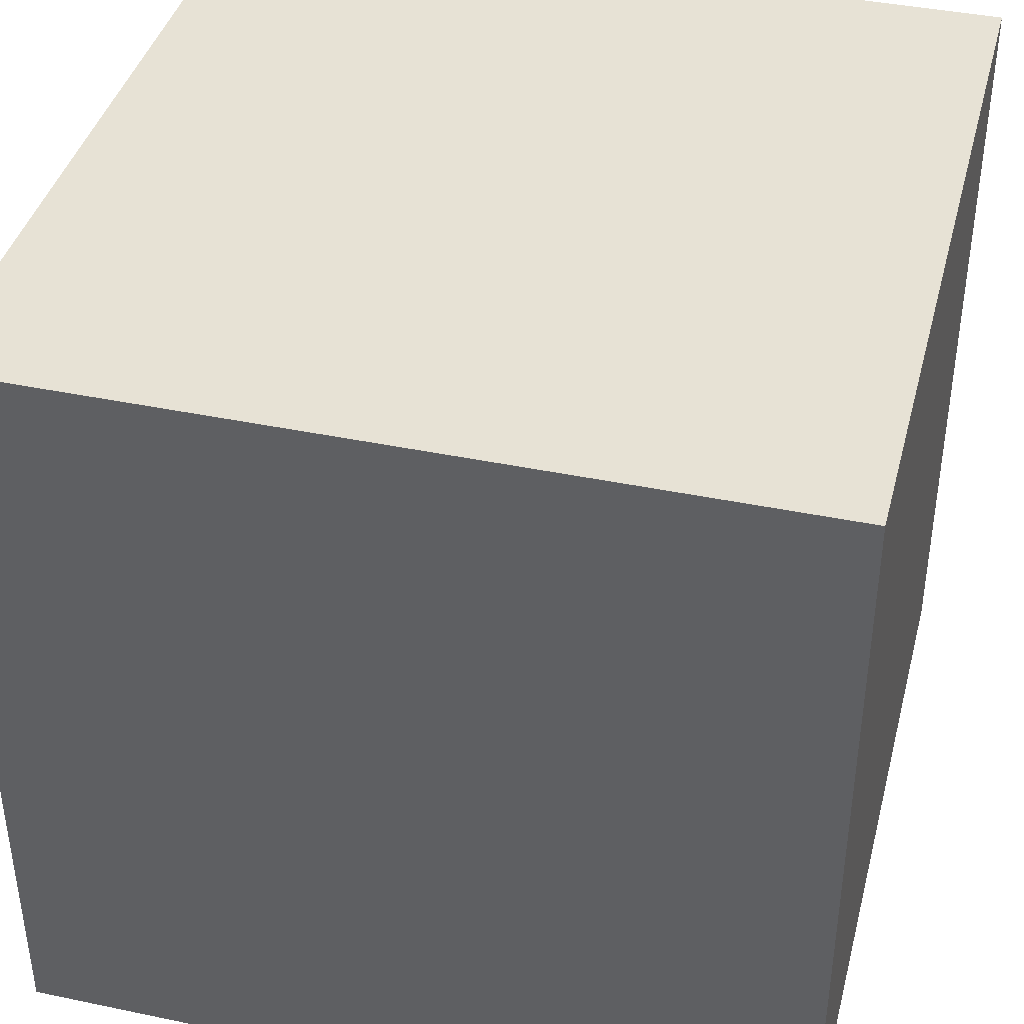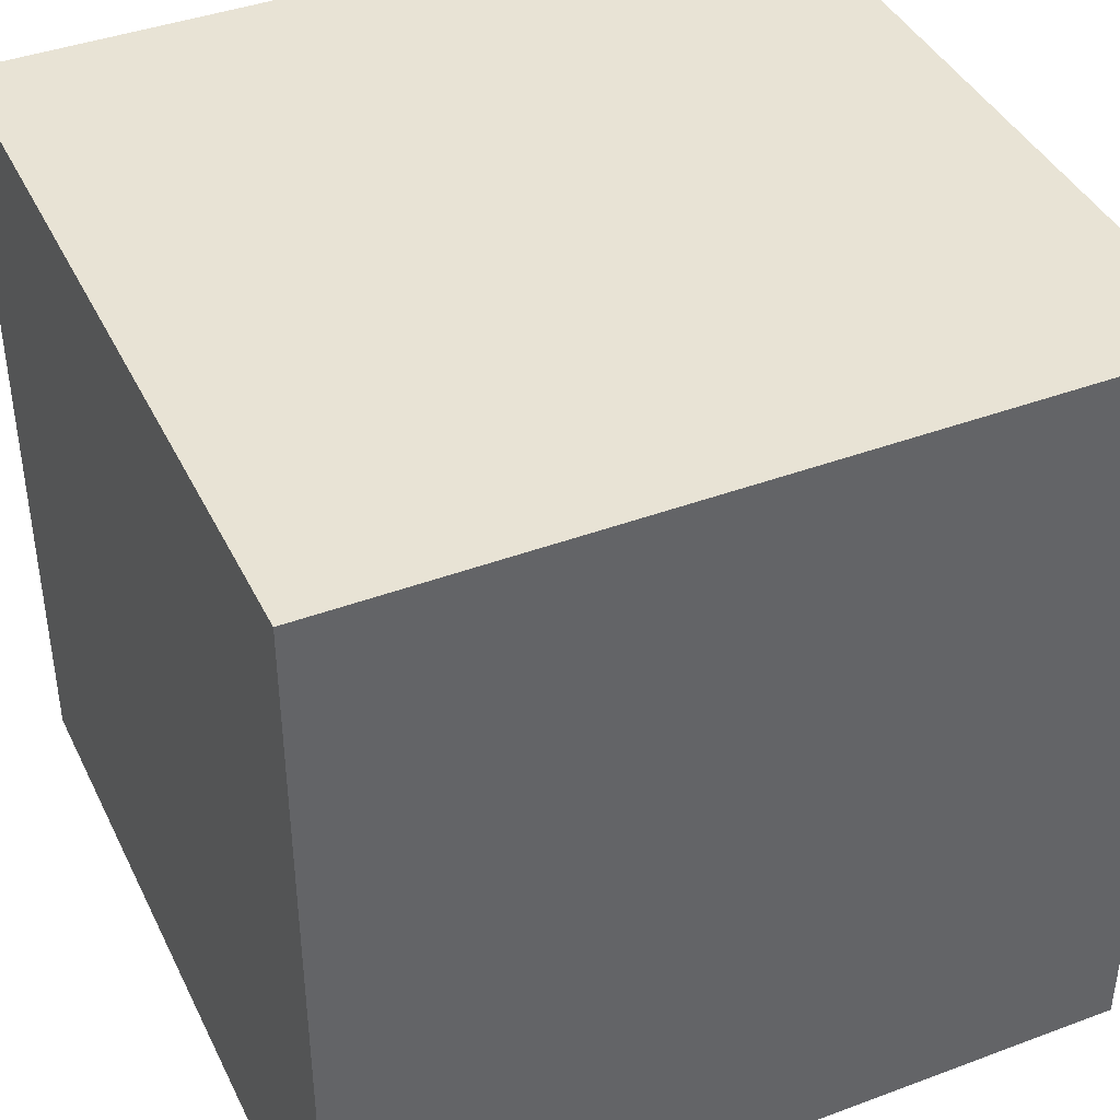
<metadata>
{"format":"obj","ext":"obj","renderer":"f3d","projection":"perspective","resolution":1024,"background":"white","views":[{"elev":40.4,"azim":-75.6,"up":"+Z"},{"elev":41.1,"azim":65.6,"up":"+Y"}]}
</metadata>
<code>
o
v -1.3 -1.3 1.3
v -1.3 -1.3 0.3
v -1.3 -1.3 -0.6
v -1.3 -1.3 -0.7
v -1.3 -1.3 -1.3
v -1.3 -1.1 -0.5
v -1.3 -1.1 -0.6
v -1.3 -1 0.3
v -1.3 -1 0.2
v -1.3 -1 -0.4
v -1.3 -1 -0.5
v -1.3 -1 -0.6
v -1.3 -1 -0.7
v -1.3 -0.9 0.2
v -1.3 -0.9 0.1
v -1.3 -0.9 -0.4
v -1.3 -0.9 -0.5
v -1.3 -0.9 -0.6
v -1.3 -0.8 0.1
v -1.3 -0.8 -0.5
v -1.3 -0.5 1.3
v -1.3 -0.5 1
v -1.3 -0.5 -1
v -1.3 -0.5 -1.3
v -1.3 -0.4 1.3
v -1.3 -0.4 1.1
v -1.3 -0.4 1
v -1.3 -0.4 0.9
v -1.3 -0.4 -0.9
v -1.3 -0.4 -1
v -1.3 -0.4 -1.3
v -1.3 -0.3 1.1
v -1.3 -0.3 1
v -1.3 -0.3 0.9
v -1.3 -0.3 0.8
v -1.3 -0.3 -0.8
v -1.3 -0.3 -0.9
v -1.3 -0.2 1
v -1.3 -0.2 0.9
v -1.3 0.3 0.9
v -1.3 0.3 0.8
v -1.3 0.3 -0.8
v -1.3 0.3 -0.9
v -1.3 0.4 1
v -1.3 0.4 0.9
v -1.3 0.4 -0.9
v -1.3 0.4 -1
v -1.3 0.5 1.3
v -1.3 0.5 1
v -1.3 0.5 -1
v -1.3 0.5 -1.3
v -1.3 0.8 0.1
v -1.3 0.8 -0.5
v -1.3 0.9 0.2
v -1.3 0.9 0.1
v -1.3 0.9 -0.5
v -1.3 0.9 -0.6
v -1.3 1 0.3
v -1.3 1 0.2
v -1.3 1 -0.6
v -1.3 1 -0.7
v -1.3 1.3 1.3
v -1.3 1.3 0.3
v -1.3 1.3 -0.6
v -1.3 1.3 -0.7
v -1.3 1.3 -1.3
v 1.3 -1.3 1.3
v 1.3 -1.3 0.3
v 1.3 -1.3 -0.6
v 1.3 -1.3 -0.7
v 1.3 -1.3 -1.3
v 1.3 -1 0.3
v 1.3 -1 0.2
v 1.3 -1 -0.6
v 1.3 -1 -0.7
v 1.3 -0.9 0.2
v 1.3 -0.9 0.1
v 1.3 -0.9 -0.5
v 1.3 -0.9 -0.6
v 1.3 -0.8 0.1
v 1.3 -0.8 -0.5
v 1.3 -0.5 1.3
v 1.3 -0.5 1
v 1.3 -0.5 -1
v 1.3 -0.5 -1.3
v 1.3 -0.4 1.3
v 1.3 -0.4 1
v 1.3 -0.4 0.9
v 1.3 -0.4 -0.9
v 1.3 -0.4 -1
v 1.3 -0.4 -1.1
v 1.3 -0.4 -1.3
v 1.3 -0.3 0.9
v 1.3 -0.3 0.8
v 1.3 -0.3 -0.8
v 1.3 -0.3 -0.9
v 1.3 -0.3 -1
v 1.3 -0.3 -1.1
v 1.3 -0.2 -0.9
v 1.3 -0.2 -1
v 1.3 0.3 0.9
v 1.3 0.3 0.8
v 1.3 0.3 -0.8
v 1.3 0.3 -0.9
v 1.3 0.4 1
v 1.3 0.4 0.9
v 1.3 0.4 -0.9
v 1.3 0.4 -1
v 1.3 0.5 1.3
v 1.3 0.5 1
v 1.3 0.5 -1
v 1.3 0.5 -1.3
v 1.3 0.8 0.1
v 1.3 0.8 -0.5
v 1.3 0.9 0.2
v 1.3 0.9 0.1
v 1.3 0.9 -0.4
v 1.3 0.9 -0.5
v 1.3 0.9 -0.6
v 1.3 1 0.3
v 1.3 1 0.2
v 1.3 1 -0.4
v 1.3 1 -0.5
v 1.3 1 -0.6
v 1.3 1 -0.7
v 1.3 1.1 -0.5
v 1.3 1.1 -0.6
v 1.3 1.3 1.3
v 1.3 1.3 0.3
v 1.3 1.3 -0.6
v 1.3 1.3 -0.7
v 1.3 1.3 -1.3
v -1.3 -1.3 1.3
v -1.3 -0.5 1.3
v -1.3 -0.4 1.3
v -1.3 0.5 1.3
v -1.3 1.3 1.3
v -1 -0.5 1.3
v -1 -0.4 1.3
v -1 0.4 1.3
v -1 0.5 1.3
v -0.9 -0.4 1.3
v -0.9 -0.3 1.3
v -0.9 0.3 1.3
v -0.9 0.4 1.3
v -0.8 -0.3 1.3
v -0.8 0.3 1.3
v -0.2 -1.3 1.3
v -0.2 -1 1.3
v -0.2 1 1.3
v -0.2 1.3 1.3
v -0.1 -1.3 1.3
v -0.1 -1 1.3
v -0.1 -0.9 1.3
v -0.1 0.9 1.3
v -0.1 1 1.3
v -0.1 1.1 1.3
v -0.1 1.3 1.3
v -1.192e-07 -0.9 1.3
v -1.192e-07 -0.8 1.3
v -1.192e-07 0.8 1.3
v -1.192e-07 0.9 1.3
v -1.192e-07 1 1.3
v -1.192e-07 1.1 1.3
v 0.1 0.9 1.3
v 0.1 1 1.3
v 0.6 -0.9 1.3
v 0.6 -0.8 1.3
v 0.6 0.8 1.3
v 0.6 0.9 1.3
v 0.7 -1 1.3
v 0.7 -0.9 1.3
v 0.7 0.9 1.3
v 0.7 1 1.3
v 0.8 -1.3 1.3
v 0.8 -1 1.3
v 0.8 -0.3 1.3
v 0.8 0.3 1.3
v 0.8 1 1.3
v 0.8 1.3 1.3
v 0.9 -0.4 1.3
v 0.9 -0.3 1.3
v 0.9 -0.2 1.3
v 0.9 0.3 1.3
v 0.9 0.4 1.3
v 1 -0.5 1.3
v 1 -0.4 1.3
v 1 -0.3 1.3
v 1 -0.2 1.3
v 1 0.4 1.3
v 1 0.5 1.3
v 1.1 -0.4 1.3
v 1.1 -0.3 1.3
v 1.3 -1.3 1.3
v 1.3 -0.5 1.3
v 1.3 -0.4 1.3
v 1.3 0.5 1.3
v 1.3 1.3 1.3
v -1.3 -1.3 -1.3
v -1.3 -0.5 -1.3
v -1.3 -0.4 -1.3
v -1.3 0.5 -1.3
v -1.3 1.3 -1.3
v -1.1 -0.4 -1.3
v -1.1 -0.3 -1.3
v -1 -0.5 -1.3
v -1 -0.4 -1.3
v -1 -0.3 -1.3
v -1 -0.2 -1.3
v -1 0.4 -1.3
v -1 0.5 -1.3
v -0.9 -0.4 -1.3
v -0.9 -0.3 -1.3
v -0.9 -0.2 -1.3
v -0.9 0.3 -1.3
v -0.9 0.4 -1.3
v -0.8 -0.3 -1.3
v -0.8 0.3 -1.3
v -0.2 -1.3 -1.3
v -0.2 -1 -1.3
v -0.2 1 -1.3
v -0.2 1.3 -1.3
v -0.1 -1.3 -1.3
v -0.1 -1.1 -1.3
v -0.1 -1 -1.3
v -0.1 -0.9 -1.3
v -0.1 0.9 -1.3
v -0.1 1 -1.3
v -0.1 1.3 -1.3
v -1.192e-07 -1.1 -1.3
v -1.192e-07 -1 -1.3
v -1.192e-07 -0.9 -1.3
v -1.192e-07 -0.8 -1.3
v -1.192e-07 0.8 -1.3
v -1.192e-07 0.9 -1.3
v 0.1 -1 -1.3
v 0.1 -0.9 -1.3
v 0.6 -0.9 -1.3
v 0.6 -0.8 -1.3
v 0.6 0.8 -1.3
v 0.6 0.9 -1.3
v 0.7 -1 -1.3
v 0.7 -0.9 -1.3
v 0.7 0.9 -1.3
v 0.7 1 -1.3
v 0.8 -1.3 -1.3
v 0.8 -1 -1.3
v 0.8 -0.3 -1.3
v 0.8 0.3 -1.3
v 0.8 1 -1.3
v 0.8 1.3 -1.3
v 0.9 -0.4 -1.3
v 0.9 -0.3 -1.3
v 0.9 0.3 -1.3
v 0.9 0.4 -1.3
v 1 -0.5 -1.3
v 1 -0.4 -1.3
v 1 0.4 -1.3
v 1 0.5 -1.3
v 1.3 -1.3 -1.3
v 1.3 -0.5 -1.3
v 1.3 -0.4 -1.3
v 1.3 0.5 -1.3
v 1.3 1.3 -1.3
v -1.3 -1.3 1.3
v -0.2 -1.3 1.3
v -0.1 -1.3 1.3
v 0.8 -1.3 1.3
v 1.3 -1.3 1.3
v -0.1 -1.3 1.1
v -1.192e-07 -1.3 1.1
v -0.2 -1.3 1
v -0.1 -1.3 1
v -1.192e-07 -1.3 1
v 0.1 -1.3 1
v 0.7 -1.3 1
v 0.8 -1.3 1
v -0.1 -1.3 0.9
v -1.192e-07 -1.3 0.9
v 0.1 -1.3 0.9
v 0.6 -1.3 0.9
v 0.7 -1.3 0.9
v -1.192e-07 -1.3 0.8
v 0.6 -1.3 0.8
v -1.3 -1.3 0.3
v -0.9 -1.3 0.3
v 1 -1.3 0.3
v 1.3 -1.3 0.3
v -0.9 -1.3 0.2
v -0.8 -1.3 0.2
v 0.9 -1.3 0.2
v 1 -1.3 0.2
v -0.8 -1.3 0.1
v -0.7 -1.3 0.1
v 0.8 -1.3 0.1
v 0.9 -1.3 0.1
v 0.9 -1.3 -0.4
v 1 -1.3 -0.4
v -0.8 -1.3 -0.5
v -0.7 -1.3 -0.5
v 0.8 -1.3 -0.5
v 0.9 -1.3 -0.5
v 1 -1.3 -0.5
v 1.1 -1.3 -0.5
v -1.3 -1.3 -0.6
v -0.9 -1.3 -0.6
v -0.8 -1.3 -0.6
v 0.9 -1.3 -0.6
v 1 -1.3 -0.6
v 1.1 -1.3 -0.6
v 1.3 -1.3 -0.6
v -1.3 -1.3 -0.7
v -0.9 -1.3 -0.7
v 1 -1.3 -0.7
v 1.3 -1.3 -0.7
v -1.192e-07 -1.3 -0.8
v 0.6 -1.3 -0.8
v -0.1 -1.3 -0.9
v -1.192e-07 -1.3 -0.9
v 0.6 -1.3 -0.9
v 0.7 -1.3 -0.9
v -0.2 -1.3 -1
v -0.1 -1.3 -1
v 0.7 -1.3 -1
v 0.8 -1.3 -1
v -1.3 -1.3 -1.3
v -0.2 -1.3 -1.3
v -0.1 -1.3 -1.3
v 0.8 -1.3 -1.3
v 1.3 -1.3 -1.3
v -1.3 1.3 1.3
v -0.2 1.3 1.3
v -0.1 1.3 1.3
v 0.8 1.3 1.3
v 1.3 1.3 1.3
v -0.2 1.3 1
v -0.1 1.3 1
v 0.7 1.3 1
v 0.8 1.3 1
v -0.1 1.3 0.9
v -1.192e-07 1.3 0.9
v 0.6 1.3 0.9
v 0.7 1.3 0.9
v -1.192e-07 1.3 0.8
v 0.6 1.3 0.8
v -1.3 1.3 0.3
v -1 1.3 0.3
v 1 1.3 0.3
v 1.3 1.3 0.3
v -1 1.3 0.2
v -0.9 1.3 0.2
v 0.9 1.3 0.2
v 1 1.3 0.2
v -0.9 1.3 0.1
v -0.8 1.3 0.1
v 0.8 1.3 0.1
v 0.9 1.3 0.1
v -1 1.3 -0.4
v -0.9 1.3 -0.4
v -1.1 1.3 -0.5
v -1 1.3 -0.5
v -0.9 1.3 -0.5
v -0.8 1.3 -0.5
v 0.8 1.3 -0.5
v 0.9 1.3 -0.5
v -1.3 1.3 -0.6
v -1.1 1.3 -0.6
v -1 1.3 -0.6
v -0.9 1.3 -0.6
v 0.9 1.3 -0.6
v 1 1.3 -0.6
v 1.3 1.3 -0.6
v -1.3 1.3 -0.7
v -1 1.3 -0.7
v 1 1.3 -0.7
v 1.3 1.3 -0.7
v -1.192e-07 1.3 -0.8
v 0.6 1.3 -0.8
v -0.1 1.3 -0.9
v -1.192e-07 1.3 -0.9
v 0.1 1.3 -0.9
v 0.6 1.3 -0.9
v 0.7 1.3 -0.9
v -0.2 1.3 -1
v -0.1 1.3 -1
v -1.192e-07 1.3 -1
v 0.1 1.3 -1
v 0.7 1.3 -1
v 0.8 1.3 -1
v -0.1 1.3 -1.1
v -1.192e-07 1.3 -1.1
v -1.3 1.3 -1.3
v -0.2 1.3 -1.3
v -0.1 1.3 -1.3
v 0.8 1.3 -1.3
v 1.3 1.3 -1.3
f 6 3 2
f 7 4 3
f 7 3 6
f 8 2 1
f 8 6 2
f 9 6 8
f 10 6 9
f 11 7 6
f 11 6 10
f 12 4 7
f 12 7 11
f 13 5 4
f 13 4 12
f 14 10 9
f 14 9 8
f 15 10 14
f 16 11 10
f 16 10 15
f 16 12 11
f 17 12 16
f 18 13 12
f 18 12 17
f 19 15 14
f 19 17 16
f 19 16 15
f 20 18 17
f 20 17 19
f 21 14 8
f 21 8 1
f 21 20 19
f 21 19 14
f 22 20 21
f 23 13 18
f 23 20 22
f 23 18 20
f 23 5 13
f 24 5 23
f 25 22 21
f 26 22 25
f 27 23 22
f 27 22 26
f 28 23 27
f 29 23 28
f 30 24 23
f 30 23 29
f 31 24 30
f 32 26 25
f 32 27 26
f 32 28 27
f 33 28 32
f 34 29 28
f 34 28 33
f 35 29 34
f 36 29 35
f 37 31 30
f 37 29 36
f 37 30 29
f 38 33 32
f 38 35 34
f 38 34 33
f 39 35 38
f 40 39 38
f 40 35 39
f 41 36 35
f 41 35 40
f 42 37 36
f 42 36 41
f 43 31 37
f 43 37 42
f 44 40 38
f 44 38 32
f 45 42 41
f 45 40 44
f 45 41 40
f 45 43 42
f 46 31 43
f 46 43 45
f 47 31 46
f 48 44 32
f 48 32 25
f 49 45 44
f 49 44 48
f 49 47 46
f 49 46 45
f 50 31 47
f 50 47 49
f 51 31 50
f 52 49 48
f 52 50 49
f 52 51 50
f 53 51 52
f 54 52 48
f 55 53 52
f 55 52 54
f 56 51 53
f 56 53 55
f 57 51 56
f 58 54 48
f 59 55 54
f 59 54 58
f 59 56 55
f 59 57 56
f 60 51 57
f 60 57 59
f 61 51 60
f 62 58 48
f 63 59 58
f 63 58 62
f 63 60 59
f 64 61 60
f 64 60 63
f 65 51 61
f 65 61 64
f 66 51 65
f 67 68 72
f 68 69 72
f 72 69 73
f 69 70 74
f 73 69 74
f 70 71 75
f 74 70 75
f 73 74 76
f 72 73 76
f 76 74 77
f 77 74 78
f 74 75 79
f 78 74 79
f 77 78 80
f 76 77 80
f 78 79 81
f 80 78 81
f 67 72 82
f 72 76 82
f 80 81 82
f 76 80 82
f 82 81 83
f 75 71 84
f 83 81 84
f 79 75 84
f 81 79 84
f 84 71 85
f 82 83 86
f 83 84 87
f 86 83 87
f 87 84 88
f 88 84 89
f 84 85 90
f 89 84 90
f 90 85 91
f 91 85 92
f 88 89 93
f 86 87 93
f 87 88 93
f 93 89 94
f 94 89 95
f 90 91 96
f 95 89 96
f 89 90 96
f 96 91 97
f 91 92 98
f 97 91 98
f 96 97 99
f 95 96 99
f 97 98 100
f 99 97 100
f 93 94 101
f 86 93 101
f 94 95 102
f 101 94 102
f 95 99 103
f 102 95 103
f 99 100 104
f 103 99 104
f 86 101 105
f 102 103 106
f 105 101 106
f 101 102 106
f 103 104 106
f 104 100 107
f 106 104 107
f 100 98 108
f 107 100 108
f 86 105 109
f 105 106 110
f 109 105 110
f 106 107 110
f 107 108 110
f 108 98 111
f 110 108 111
f 98 92 112
f 111 98 112
f 110 111 113
f 109 110 113
f 111 112 113
f 113 112 114
f 109 113 115
f 113 114 116
f 115 113 116
f 116 114 117
f 114 112 118
f 117 114 118
f 118 112 119
f 109 115 120
f 116 117 121
f 120 115 121
f 115 116 121
f 118 119 122
f 121 117 122
f 117 118 122
f 122 119 123
f 119 112 124
f 123 119 124
f 124 112 125
f 122 123 126
f 120 121 126
f 124 125 126
f 123 124 126
f 121 122 126
f 126 125 127
f 109 120 128
f 120 126 129
f 128 120 129
f 126 127 129
f 127 125 130
f 129 127 130
f 125 112 131
f 130 125 131
f 131 112 132
f 138 134 133
f 138 135 134
f 139 136 135
f 139 135 138
f 140 136 139
f 141 137 136
f 141 136 140
f 142 140 139
f 142 139 138
f 143 140 142
f 144 140 143
f 145 141 140
f 145 140 144
f 146 144 143
f 146 143 142
f 147 145 144
f 147 144 146
f 148 138 133
f 148 142 138
f 148 147 146
f 148 146 142
f 149 147 148
f 150 137 141
f 150 147 149
f 150 145 147
f 150 141 145
f 151 137 150
f 152 149 148
f 153 150 149
f 153 149 152
f 154 150 153
f 155 150 154
f 156 151 150
f 156 150 155
f 157 151 156
f 158 151 157
f 159 155 154
f 159 153 152
f 159 154 153
f 160 155 159
f 161 155 160
f 162 157 156
f 162 155 161
f 162 156 155
f 163 157 162
f 164 158 157
f 164 157 163
f 165 163 162
f 165 162 161
f 166 164 163
f 166 163 165
f 167 160 159
f 167 159 152
f 168 161 160
f 168 160 167
f 169 165 161
f 169 161 168
f 170 166 165
f 170 165 169
f 171 167 152
f 172 169 168
f 172 167 171
f 172 168 167
f 172 170 169
f 173 166 170
f 173 170 172
f 174 164 166
f 174 166 173
f 175 171 152
f 176 172 171
f 176 171 175
f 176 173 172
f 176 174 173
f 177 174 176
f 178 174 177
f 179 164 174
f 179 174 178
f 180 158 164
f 180 164 179
f 181 176 175
f 181 177 176
f 182 178 177
f 182 177 181
f 183 178 182
f 184 179 178
f 184 178 183
f 184 180 179
f 185 180 184
f 186 181 175
f 187 183 182
f 187 181 186
f 187 182 181
f 188 183 187
f 189 185 184
f 189 183 188
f 189 184 183
f 190 180 185
f 190 185 189
f 191 180 190
f 192 188 187
f 192 187 186
f 193 189 188
f 193 188 192
f 193 191 190
f 193 190 189
f 194 186 175
f 195 192 186
f 195 186 194
f 196 193 192
f 196 192 195
f 197 191 193
f 197 193 196
f 197 180 191
f 198 180 197
f 200 201 204
f 201 202 204
f 204 202 205
f 199 200 206
f 200 204 206
f 204 205 206
f 206 205 207
f 205 202 208
f 207 205 208
f 208 202 209
f 209 202 210
f 202 203 211
f 210 202 211
f 206 207 212
f 207 208 212
f 208 209 212
f 212 209 213
f 209 210 214
f 213 209 214
f 214 210 215
f 210 211 216
f 215 210 216
f 212 213 217
f 214 215 217
f 213 214 217
f 215 216 218
f 217 215 218
f 199 206 219
f 212 217 219
f 217 218 219
f 206 212 219
f 219 218 220
f 211 203 221
f 220 218 221
f 216 211 221
f 218 216 221
f 221 203 222
f 219 220 223
f 223 220 224
f 220 221 225
f 224 220 225
f 225 221 226
f 226 221 227
f 221 222 228
f 227 221 228
f 228 222 229
f 223 224 230
f 224 225 230
f 225 226 230
f 230 226 231
f 226 227 232
f 231 226 232
f 232 227 233
f 233 227 234
f 228 229 235
f 234 227 235
f 227 228 235
f 230 231 236
f 232 233 236
f 231 232 236
f 236 233 237
f 236 237 238
f 237 233 238
f 233 234 239
f 238 233 239
f 234 235 240
f 239 234 240
f 235 229 241
f 240 235 241
f 236 238 242
f 230 236 242
f 239 240 243
f 242 238 243
f 238 239 243
f 240 241 243
f 241 229 244
f 243 241 244
f 244 229 245
f 230 242 246
f 223 230 246
f 242 243 247
f 246 242 247
f 244 245 247
f 243 244 247
f 247 245 248
f 248 245 249
f 245 229 250
f 249 245 250
f 250 229 251
f 246 247 252
f 247 248 252
f 248 249 253
f 252 248 253
f 250 251 254
f 253 249 254
f 249 250 254
f 254 251 255
f 246 252 256
f 252 253 257
f 256 252 257
f 253 254 257
f 254 255 257
f 255 251 258
f 257 255 258
f 258 251 259
f 246 256 260
f 256 257 261
f 260 256 261
f 257 258 262
f 261 257 262
f 258 259 262
f 259 251 263
f 262 259 263
f 263 251 264
f 270 267 266
f 270 268 267
f 271 268 270
f 272 266 265
f 272 270 266
f 272 271 270
f 273 271 272
f 274 268 271
f 274 271 273
f 275 268 274
f 276 268 275
f 277 269 268
f 277 268 276
f 278 273 272
f 278 274 273
f 278 275 274
f 279 275 278
f 280 276 275
f 280 275 279
f 281 276 280
f 282 277 276
f 282 276 281
f 283 279 278
f 283 281 280
f 283 280 279
f 284 282 281
f 284 281 283
f 285 272 265
f 285 283 278
f 285 284 283
f 285 278 272
f 286 284 285
f 287 269 277
f 287 284 286
f 287 277 282
f 287 282 284
f 288 269 287
f 289 286 285
f 289 287 286
f 290 287 289
f 291 287 290
f 292 288 287
f 292 287 291
f 293 291 290
f 293 290 289
f 294 291 293
f 295 291 294
f 296 292 291
f 296 291 295
f 297 296 295
f 297 292 296
f 298 288 292
f 298 292 297
f 299 293 289
f 299 294 293
f 300 295 294
f 300 294 299
f 301 297 295
f 301 295 300
f 301 298 297
f 302 298 301
f 303 288 298
f 303 298 302
f 304 288 303
f 305 289 285
f 305 299 289
f 306 299 305
f 307 300 299
f 307 299 306
f 307 302 301
f 307 301 300
f 308 304 303
f 308 302 307
f 308 303 302
f 309 304 308
f 310 288 304
f 310 304 309
f 311 288 310
f 312 306 305
f 313 309 308
f 313 306 312
f 313 307 306
f 313 308 307
f 314 311 310
f 314 309 313
f 314 310 309
f 315 311 314
f 316 313 312
f 316 314 313
f 316 315 314
f 317 315 316
f 318 316 312
f 319 317 316
f 319 316 318
f 320 315 317
f 320 317 319
f 321 315 320
f 322 318 312
f 323 319 318
f 323 318 322
f 323 320 319
f 323 321 320
f 324 315 321
f 324 321 323
f 325 315 324
f 326 322 312
f 327 323 322
f 327 322 326
f 328 324 323
f 328 323 327
f 328 325 324
f 329 315 325
f 329 325 328
f 330 315 329
f 331 332 336
f 332 333 336
f 333 334 337
f 336 333 337
f 337 334 338
f 334 335 339
f 338 334 339
f 337 338 340
f 336 337 340
f 340 338 341
f 341 338 342
f 338 339 343
f 342 338 343
f 341 342 344
f 340 341 344
f 342 343 345
f 344 342 345
f 331 336 346
f 336 340 346
f 344 345 346
f 340 344 346
f 346 345 347
f 339 335 348
f 347 345 348
f 345 343 348
f 343 339 348
f 348 335 349
f 346 347 350
f 347 348 350
f 350 348 351
f 351 348 352
f 348 349 353
f 352 348 353
f 351 352 354
f 350 351 354
f 354 352 355
f 355 352 356
f 352 353 357
f 356 352 357
f 346 350 358
f 350 354 358
f 354 355 359
f 358 354 359
f 346 358 360
f 358 359 361
f 360 358 361
f 359 355 362
f 361 359 362
f 355 356 363
f 362 355 363
f 356 357 364
f 363 356 364
f 357 353 365
f 364 357 365
f 346 360 366
f 361 362 367
f 366 360 367
f 360 361 367
f 367 362 368
f 363 364 369
f 368 362 369
f 362 363 369
f 364 365 369
f 365 353 370
f 369 365 370
f 353 349 371
f 370 353 371
f 371 349 372
f 367 368 373
f 366 367 373
f 369 370 374
f 373 368 374
f 368 369 374
f 370 371 374
f 371 372 375
f 374 371 375
f 375 372 376
f 373 374 377
f 374 375 377
f 375 376 377
f 377 376 378
f 373 377 379
f 377 378 380
f 379 377 380
f 380 378 381
f 378 376 382
f 381 378 382
f 382 376 383
f 373 379 384
f 380 381 385
f 384 379 385
f 379 380 385
f 385 381 386
f 382 383 387
f 386 381 387
f 381 382 387
f 383 376 388
f 387 383 388
f 388 376 389
f 385 386 390
f 384 385 390
f 386 387 391
f 390 386 391
f 388 389 391
f 387 388 391
f 373 384 392
f 384 390 393
f 392 384 393
f 390 391 394
f 393 390 394
f 391 389 395
f 394 391 395
f 389 376 395
f 395 376 396

</code>
